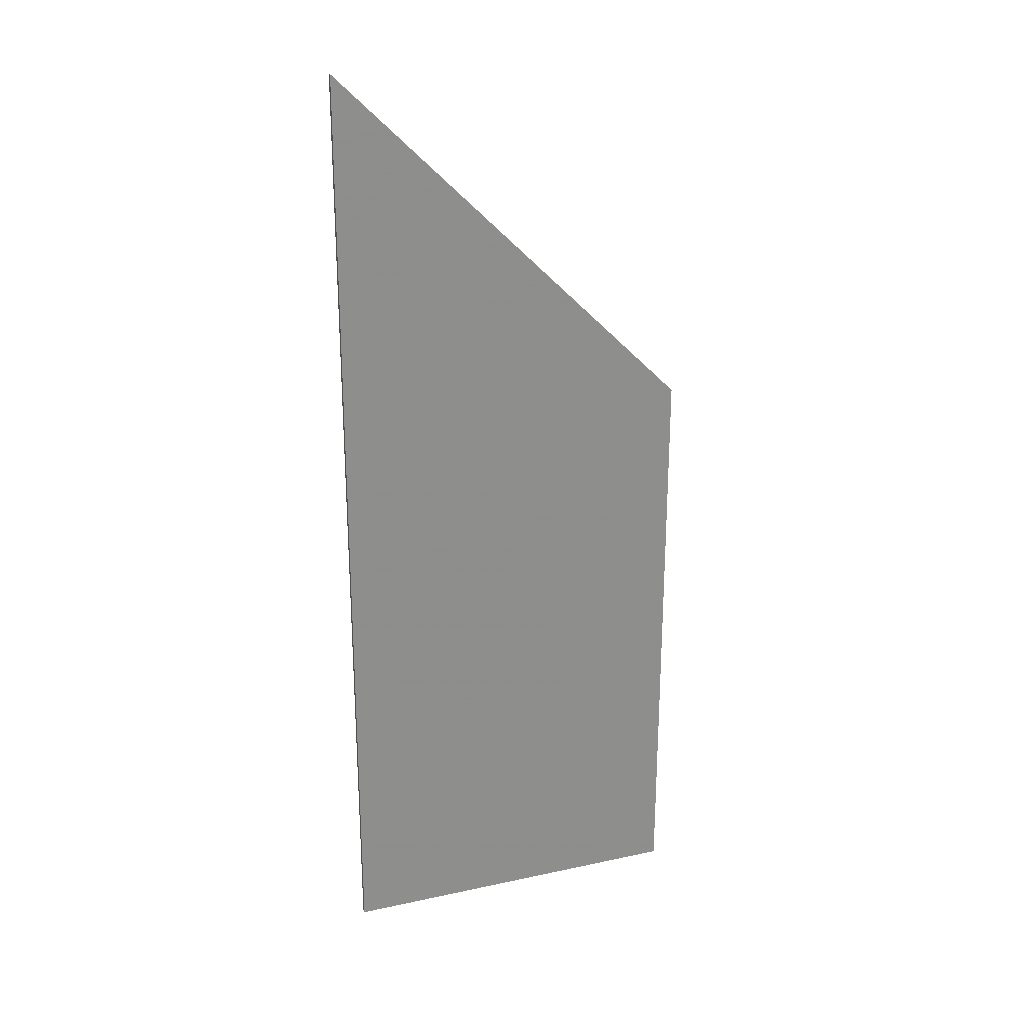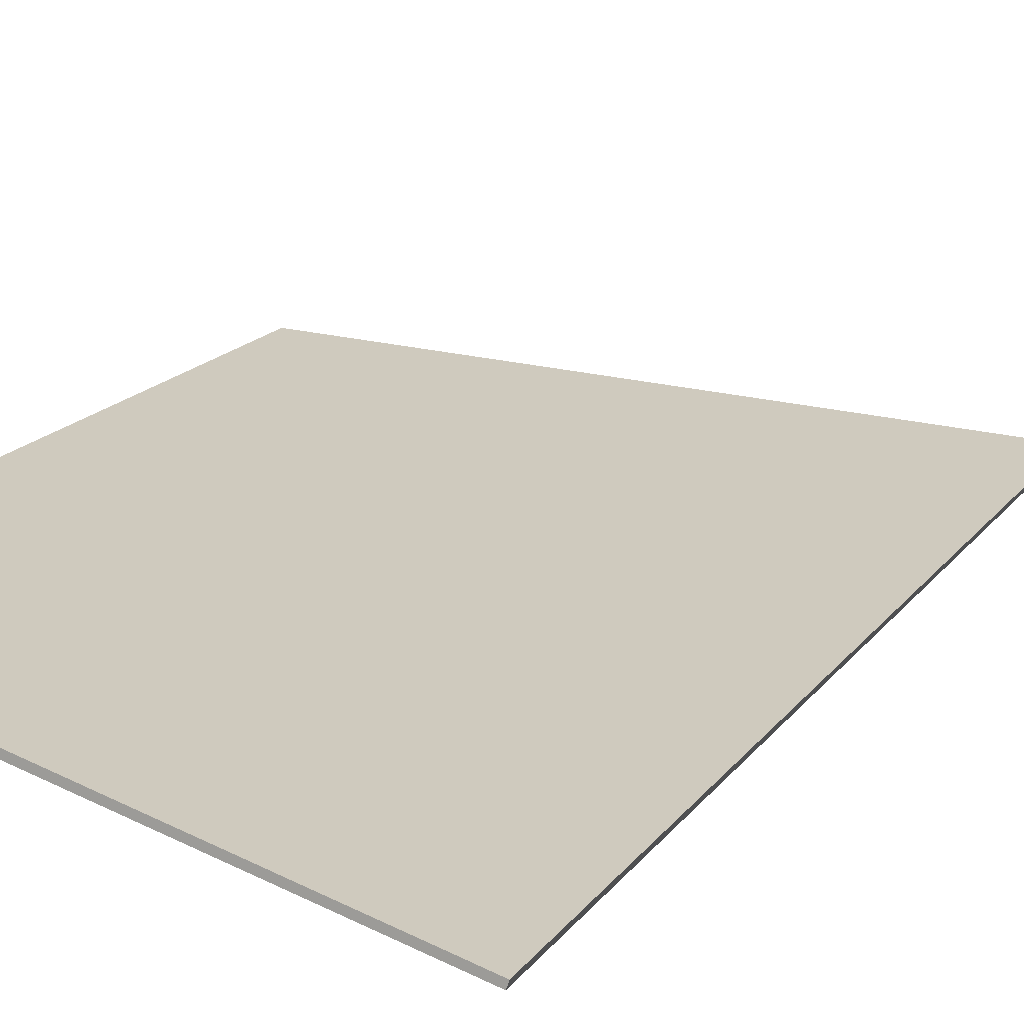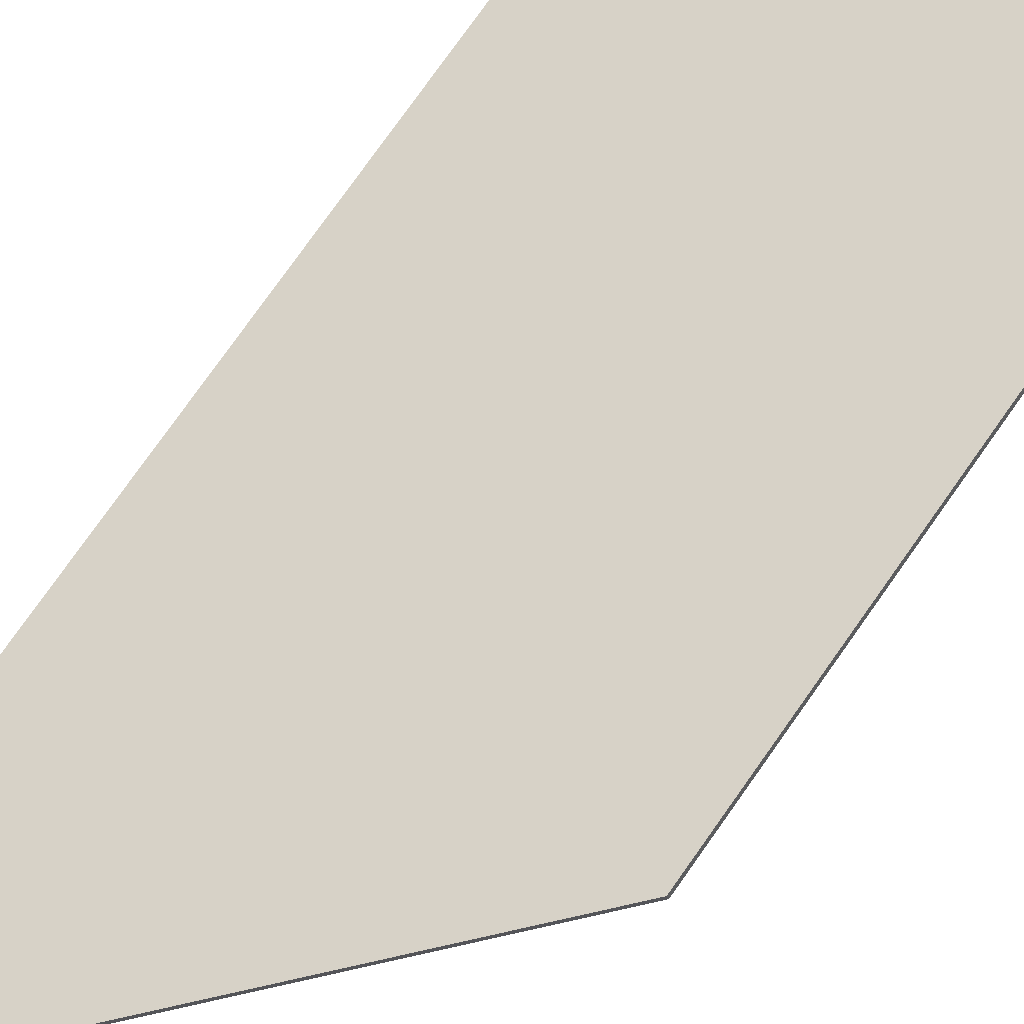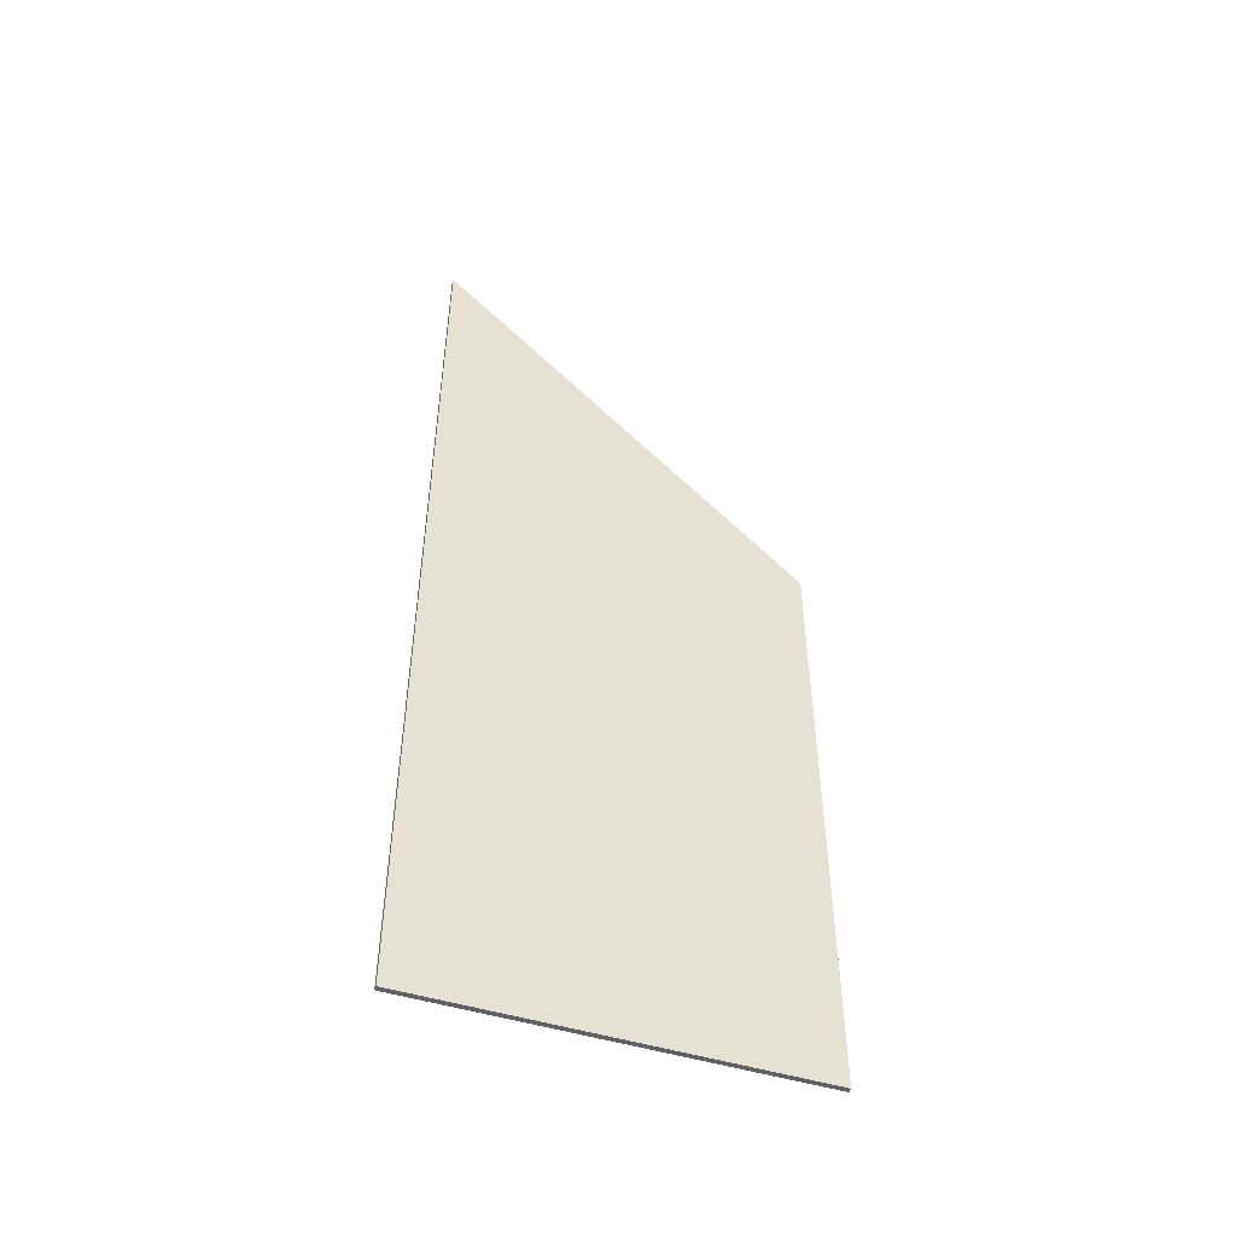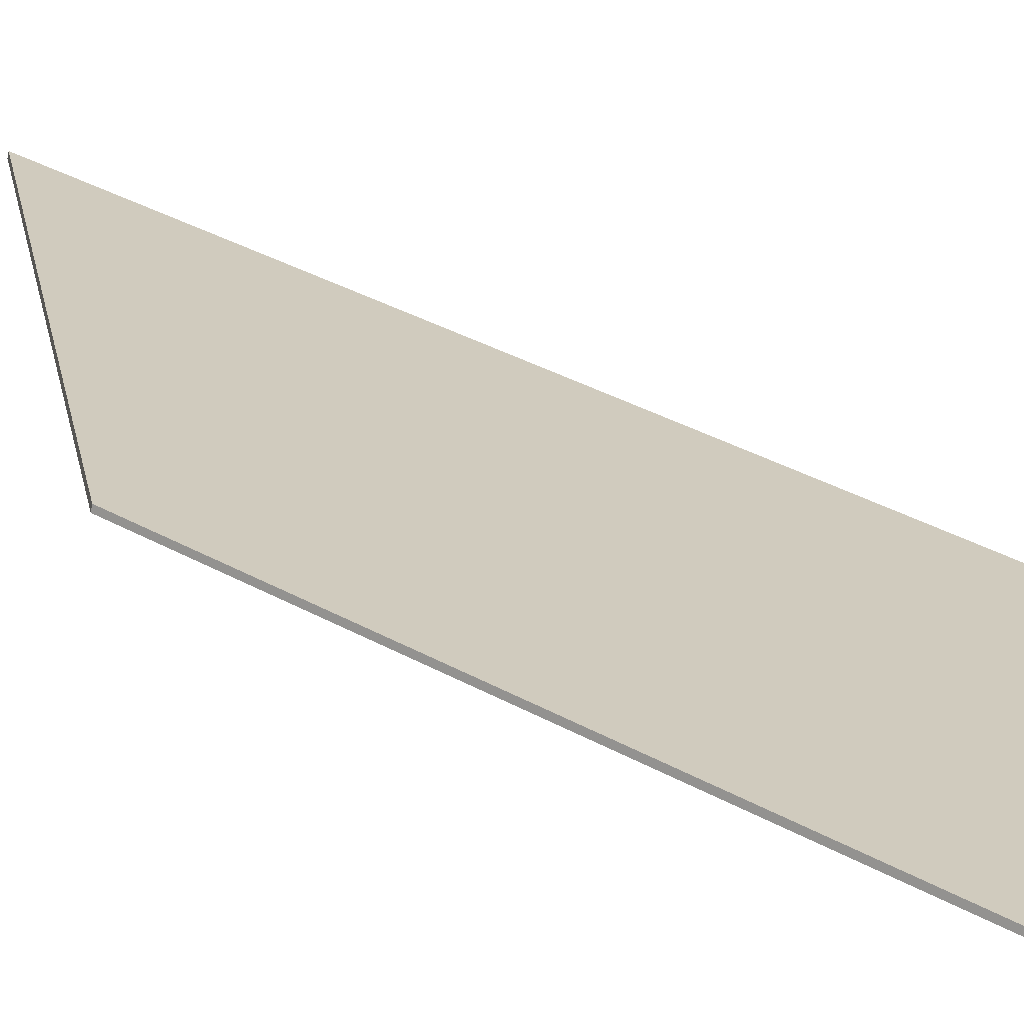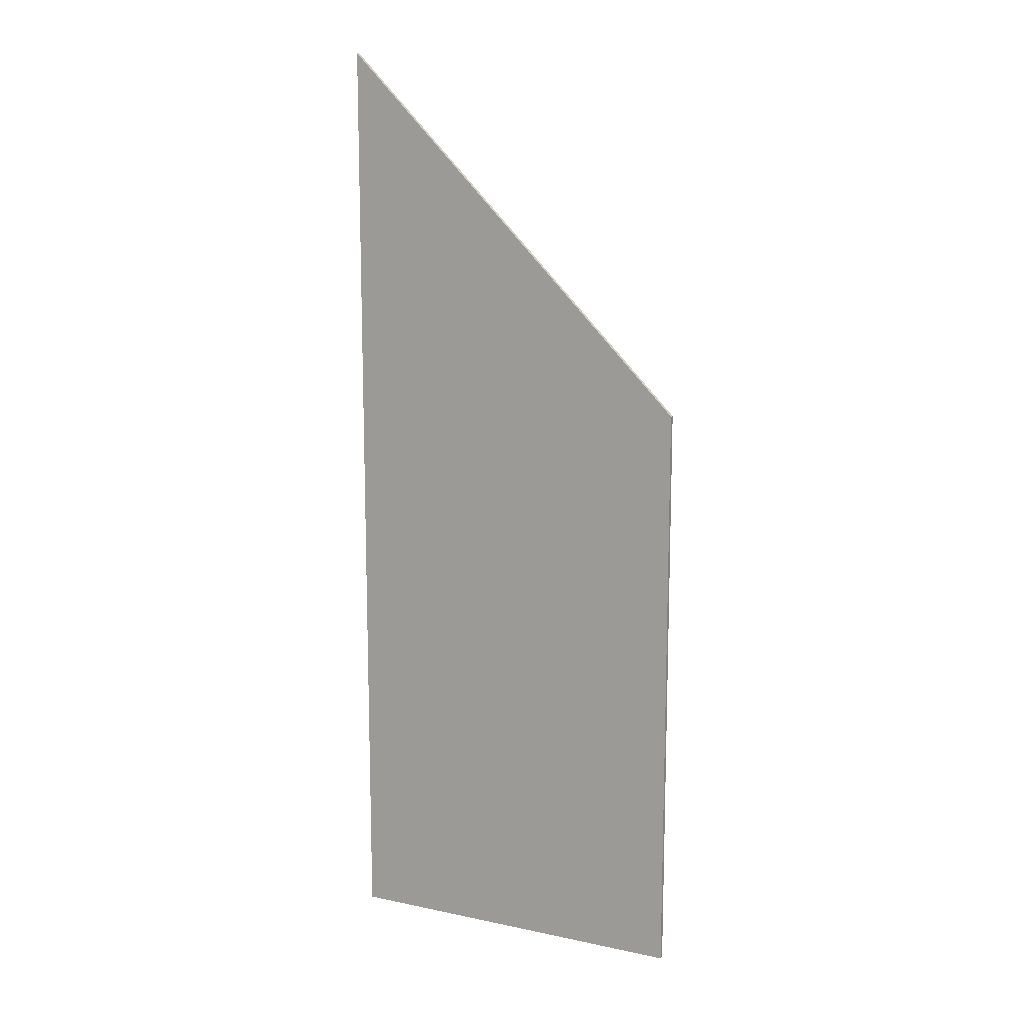
<metadata>
{"format":"obj","ext":"obj","renderer":"f3d","projection":"perspective","resolution":1024,"background":"white","views":[{"elev":24.9,"azim":178.8,"up":"+Y"},{"elev":13.6,"azim":19.9,"up":"+Z"},{"elev":77.6,"azim":-144.7,"up":"+Z"},{"elev":-50.4,"azim":179.8,"up":"+Y"},{"elev":37.0,"azim":-54.6,"up":"+Z"},{"elev":12.8,"azim":-135.9,"up":"+Y"}]}
</metadata>
<code>
v 1.539 0.06478 0.7753
v 1.539 -0.1311 0.7753
v 1.469 -0.1311 0.7983
v 1.469 -0.00909 0.7983
v 1.539 -0.1311 0.7753
v 1.539 -0.1311 0.7762
v 1.469 -0.1311 0.7992
v 1.469 -0.1311 0.7983
v 1.469 -0.1311 0.7992
v 1.469 -0.00909 0.7992
v 1.469 -0.00909 0.7983
v 1.469 -0.1311 0.7983
v 1.469 -0.00909 0.7992
v 1.539 0.06477 0.7762
v 1.539 0.06478 0.7753
v 1.469 -0.00909 0.7983
v 1.539 0.06477 0.7762
v 1.539 -0.1311 0.7762
v 1.539 -0.1311 0.7753
v 1.539 0.06478 0.7753
v 1.539 -0.1311 0.7762
v 1.539 0.06477 0.7762
v 1.469 -0.00909 0.7992
v 1.469 -0.1311 0.7992
f 1 2 3
f 1 3 4
f 5 6 7
f 5 7 8
f 9 10 11
f 9 11 12
f 13 14 15
f 13 15 16
f 17 18 19
f 17 19 20
f 21 22 23
f 21 23 24

</code>
